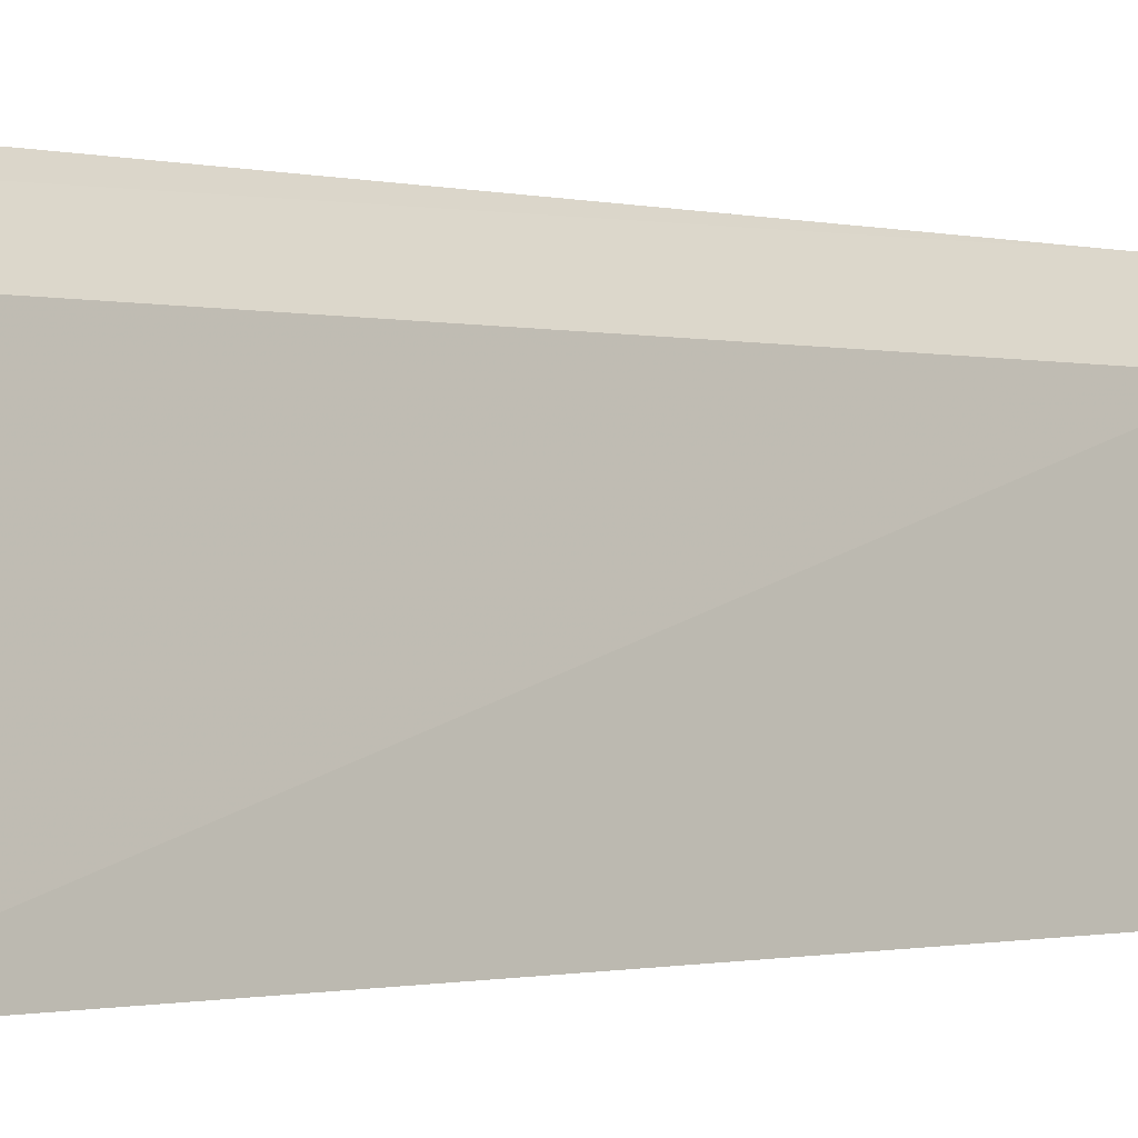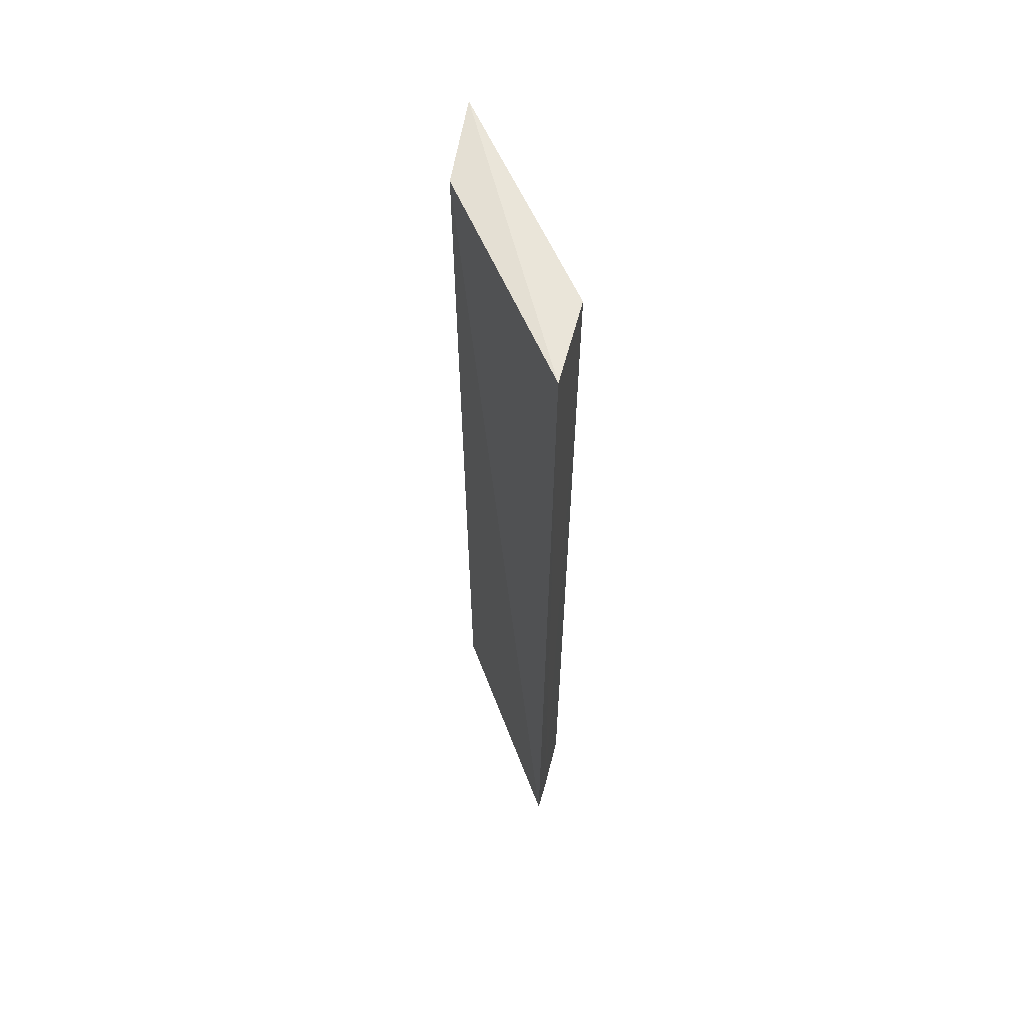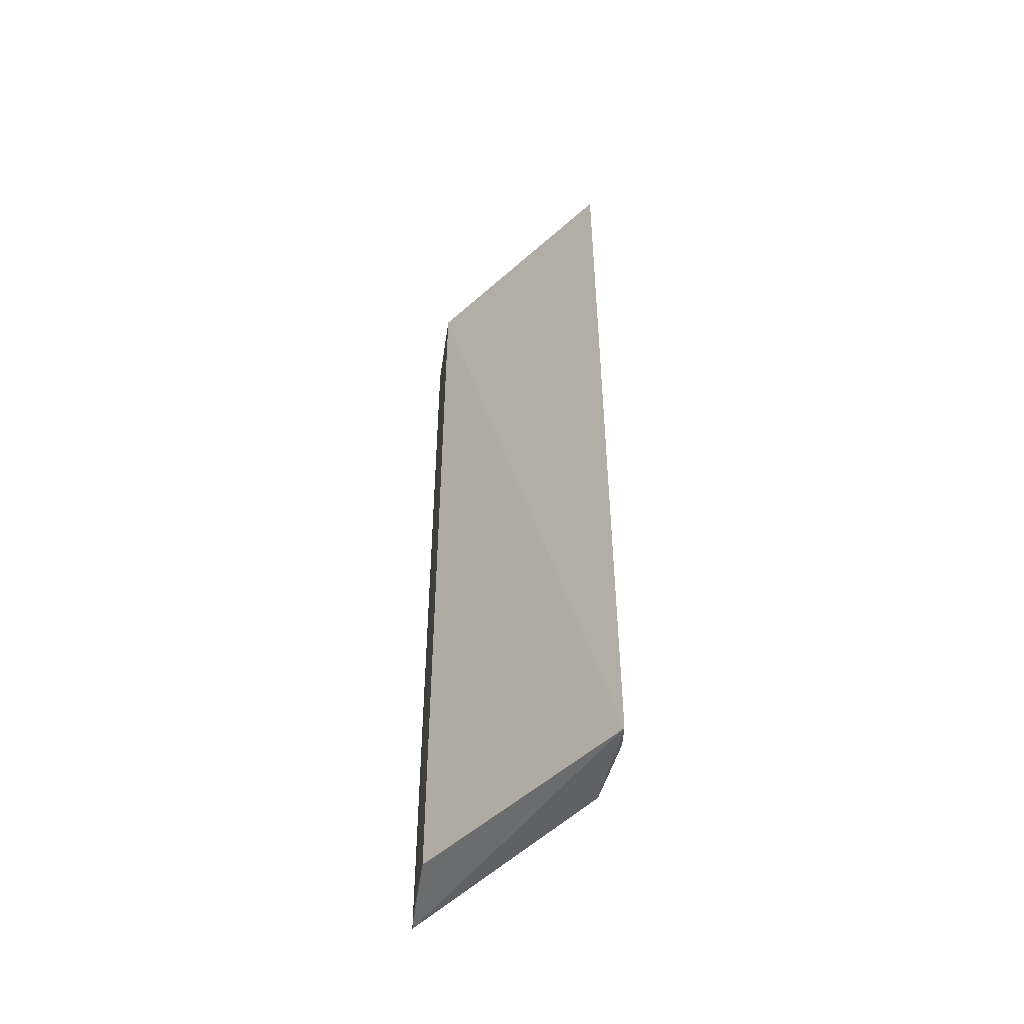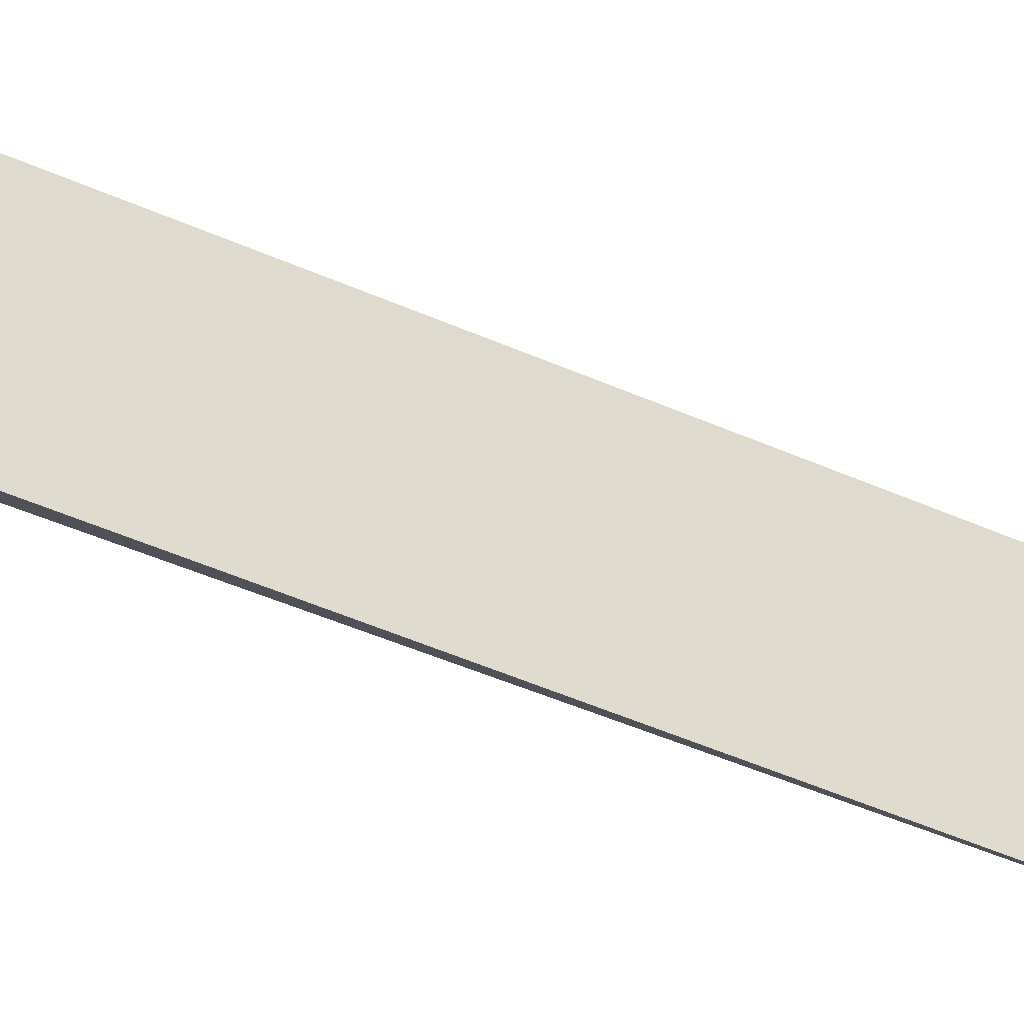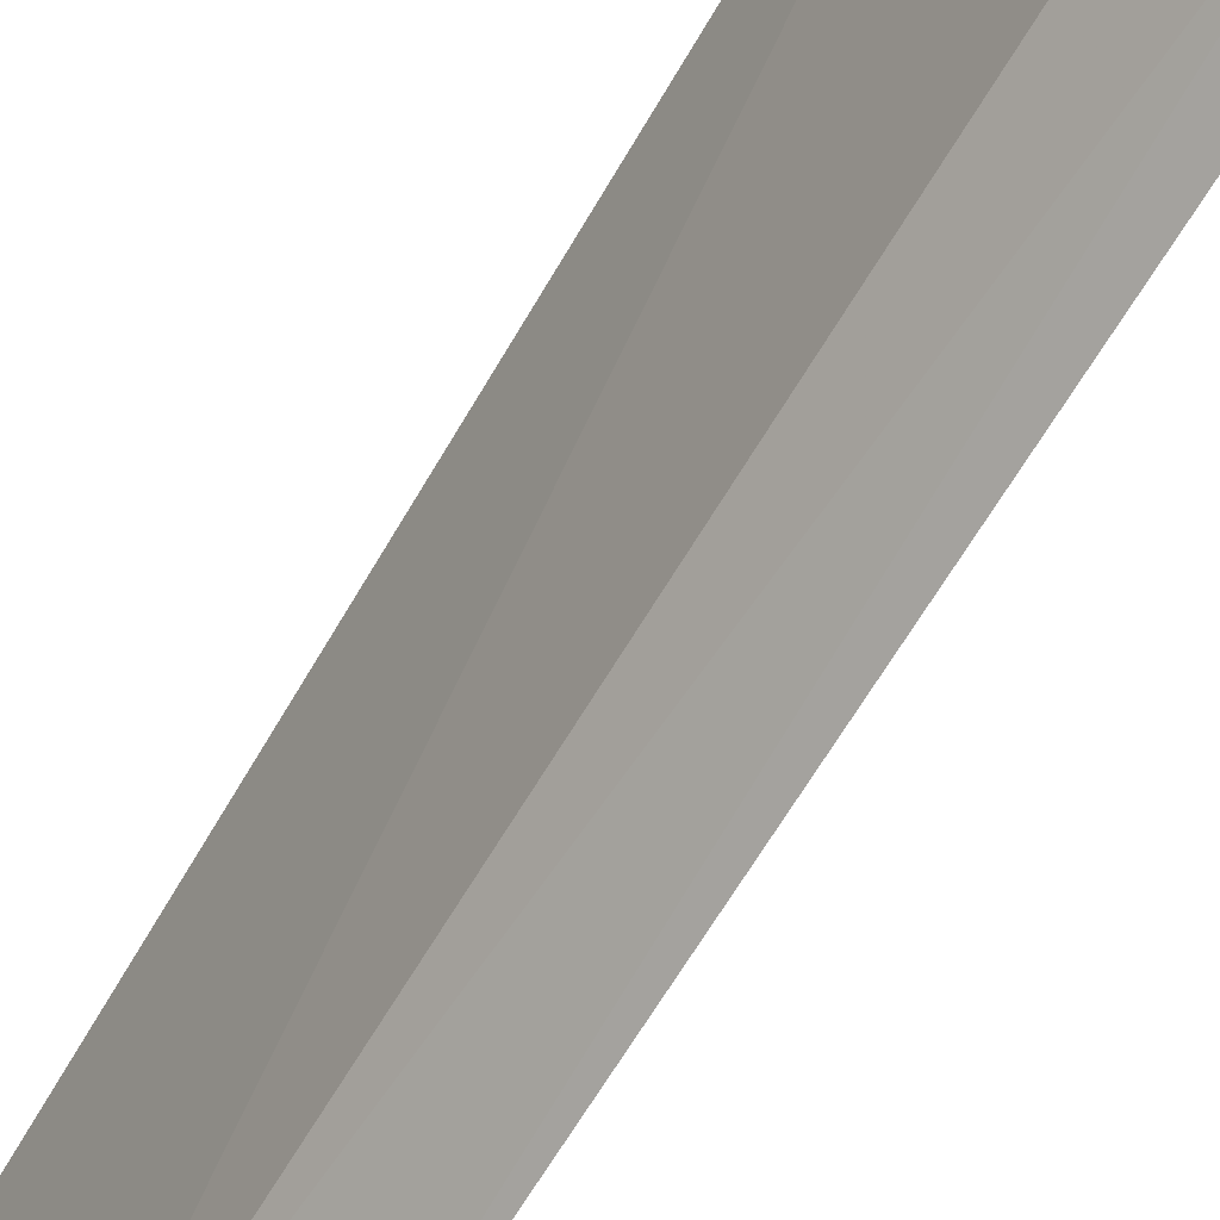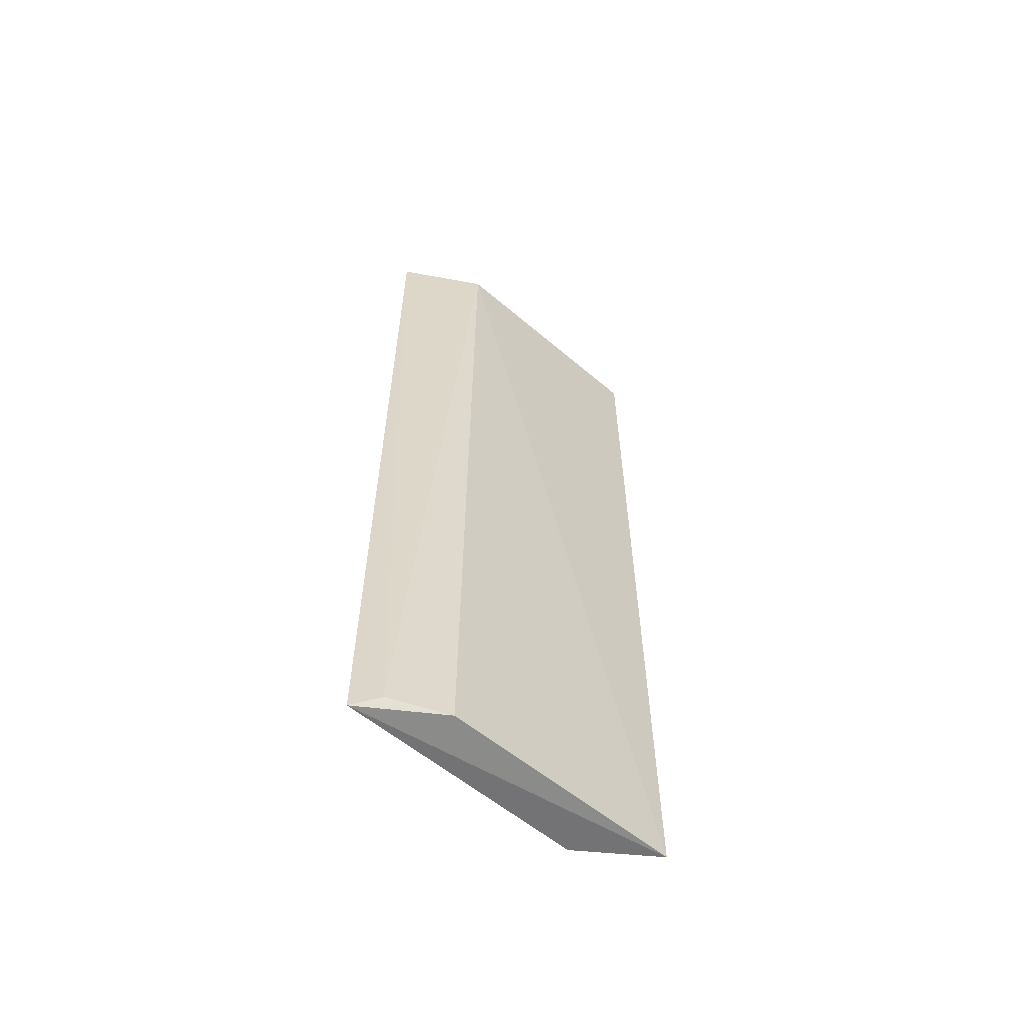
<metadata>
{"format":"obj","ext":"obj","renderer":"f3d","projection":"perspective","resolution":1024,"background":"white","views":[{"elev":-0.8,"azim":42.7,"up":"+Z"},{"elev":58.5,"azim":-32.4,"up":"+Y"},{"elev":-51.8,"azim":124.6,"up":"+Y"},{"elev":-44.9,"azim":62.3,"up":"+Z"},{"elev":-64.2,"azim":-30.0,"up":"+Z"},{"elev":-59.3,"azim":-141.5,"up":"+Y"}]}
</metadata>
<code>
v 0.02485 -0.02034 0.07467
v 0.02862 -0.07575 0.07087
v 0.02873 -0.02036 0.07105
v 0.03115 -0.02034 0.05604
v 0.02766 -0.07573 0.06015
v 0.03141 -0.07592 0.05614
v 0.026 -0.07572 0.07335
v 0.02737 -0.02066 0.06021
v 0.02992 -0.07535 0.0572
v 0.0247 -0.0759 0.07447
f 1 3 4
f 6 3 2
f 6 4 3
f 7 2 3
f 7 3 1
f 8 1 4
f 9 6 5
f 9 4 6
f 9 8 4
f 9 5 8
f 10 7 1
f 10 5 6
f 10 6 2
f 10 2 7
f 10 8 5
f 10 1 8

</code>
